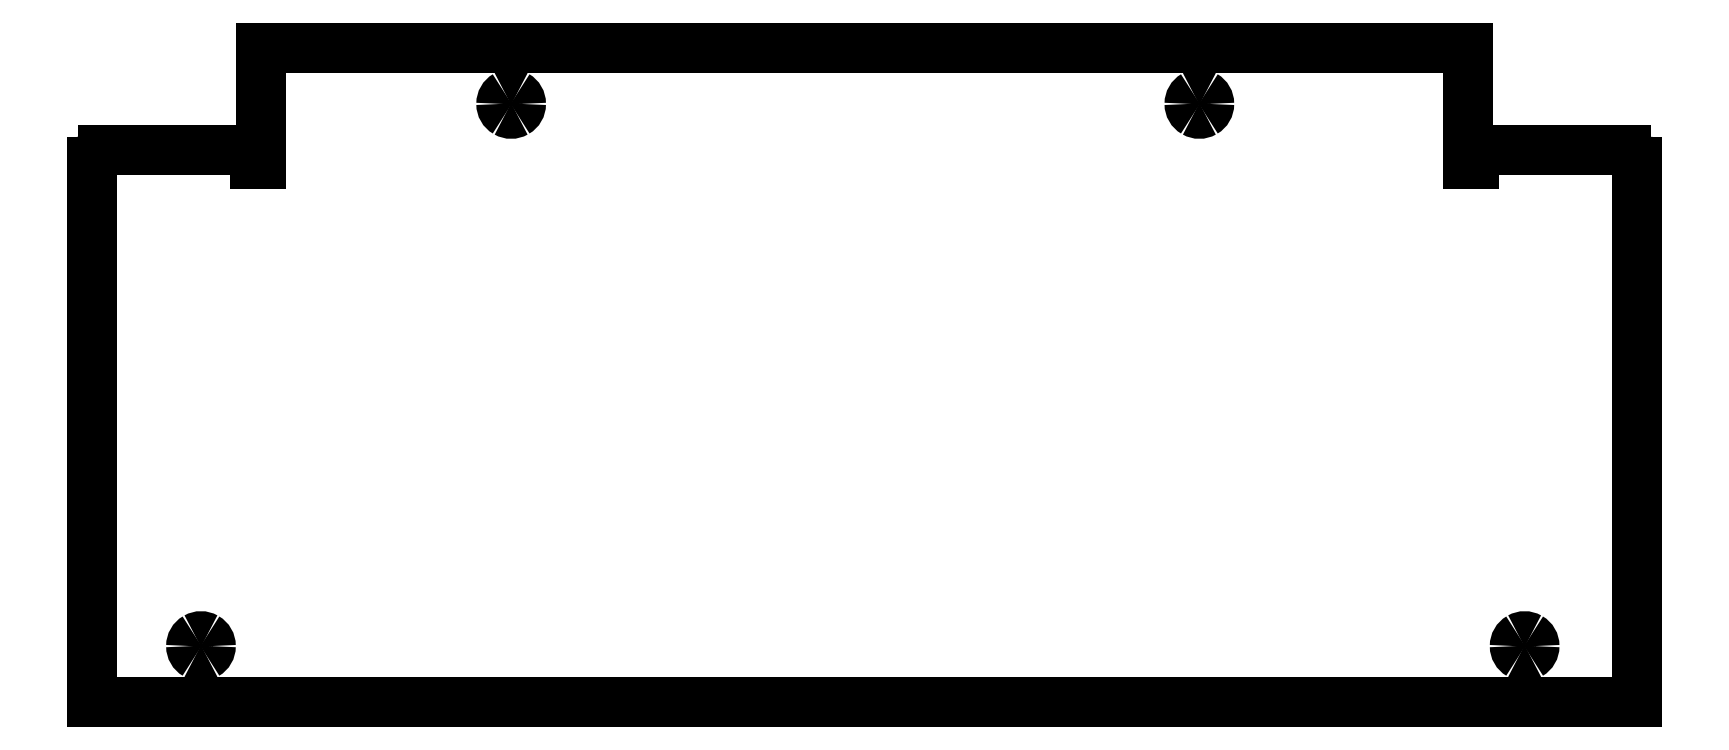
<metadata>
{"format":"dxf","ext":"dxf","renderer":"ezdxf+matplotlib","layout":"modelspace","background":"white","min_lineweight":24,"dpi":150}
</metadata>
<code>
0
SECTION
2
ENTITIES
0
SPLINE
8
Layer_1
70
8
71
3
72
8
73
4
74
0
40
0
40
0
40
0
40
0
40
1
40
1
40
1
40
1
10
-101.6
20
260.4
30
0
10
-102.1
20
260.4
30
0
10
-102.6
20
260.2
30
0
10
-103
20
259.8
30
0
0
SPLINE
8
Layer_1
70
8
71
3
72
8
73
4
74
0
40
0
40
0
40
0
40
0
40
1
40
1
40
1
40
1
10
-103
20
259.8
30
0
10
-103.4
20
259.4
30
0
10
-103.6
20
258.9
30
0
10
-103.6
20
258.4
30
0
0
LINE
8
Layer_1
10
-103.6
20
258.4
30
0
11
-103.6
21
162.1
31
0
0
LINE
8
Layer_1
10
-103.6
20
162.1
30
0
11
171.4
21
162.1
31
0
0
LINE
8
Layer_1
10
171.4
20
162.1
30
0
11
171.4
21
258.4
31
0
0
SPLINE
8
Layer_1
70
8
71
3
72
8
73
4
74
0
40
0
40
0
40
0
40
0
40
1
40
1
40
1
40
1
10
171.4
20
258.4
30
0
10
171.4
20
258.9
30
0
10
171.2
20
259.4
30
0
10
170.8
20
259.8
30
0
0
SPLINE
8
Layer_1
70
8
71
3
72
8
73
4
74
0
40
0
40
0
40
0
40
0
40
1
40
1
40
1
40
1
10
170.8
20
259.8
30
0
10
170.5
20
260.2
30
0
10
170
20
260.4
30
0
10
169.4
20
260.4
30
0
0
LINE
8
Layer_1
10
169.4
20
260.4
30
0
11
142.4
21
260.4
31
0
0
LINE
8
Layer_1
10
142.4
20
260.4
30
0
11
142.4
21
257.9
31
0
0
LINE
8
Layer_1
10
142.4
20
257.9
30
0
11
141.4
21
257.9
31
0
0
LINE
8
Layer_1
10
141.4
20
257.9
30
0
11
141.4
21
278.7
31
0
0
LINE
8
Layer_1
10
141.4
20
278.7
30
0
11
-73.57
21
278.7
31
0
0
LINE
8
Layer_1
10
-73.57
20
278.7
30
0
11
-73.57
21
257.9
31
0
0
LINE
8
Layer_1
10
-73.57
20
257.9
30
0
11
-74.57
21
257.9
31
0
0
LINE
8
Layer_1
10
-74.57
20
257.9
30
0
11
-74.57
21
260.4
31
0
0
LINE
8
Layer_1
10
-74.57
20
260.4
30
0
11
-101.6
21
260.4
31
0
0
SPLINE
8
Layer_1
70
8
71
3
72
8
73
4
74
0
40
0
40
0
40
0
40
0
40
1
40
1
40
1
40
1
10
-82.46
20
172.1
30
0
10
-82.46
20
172.8
30
0
10
-82.79
20
173.3
30
0
10
-83.34
20
173.6
30
0
0
SPLINE
8
Layer_1
70
8
71
3
72
8
73
4
74
0
40
0
40
0
40
0
40
0
40
1
40
1
40
1
40
1
10
-83.34
20
173.6
30
0
10
-83.88
20
174
30
0
10
-84.54
20
174
30
0
10
-85.09
20
173.6
30
0
0
SPLINE
8
Layer_1
70
8
71
3
72
8
73
4
74
0
40
0
40
0
40
0
40
0
40
1
40
1
40
1
40
1
10
-85.09
20
173.6
30
0
10
-85.63
20
173.3
30
0
10
-85.96
20
172.8
30
0
10
-85.96
20
172.1
30
0
0
SPLINE
8
Layer_1
70
8
71
3
72
8
73
4
74
0
40
0
40
0
40
0
40
0
40
1
40
1
40
1
40
1
10
-85.96
20
172.1
30
0
10
-85.96
20
171.5
30
0
10
-85.63
20
170.9
30
0
10
-85.09
20
170.6
30
0
0
SPLINE
8
Layer_1
70
8
71
3
72
8
73
4
74
0
40
0
40
0
40
0
40
0
40
1
40
1
40
1
40
1
10
-85.09
20
170.6
30
0
10
-84.54
20
170.3
30
0
10
-83.88
20
170.3
30
0
10
-83.34
20
170.6
30
0
0
SPLINE
8
Layer_1
70
8
71
3
72
8
73
4
74
0
40
0
40
0
40
0
40
0
40
1
40
1
40
1
40
1
10
-83.34
20
170.6
30
0
10
-82.79
20
170.9
30
0
10
-82.46
20
171.5
30
0
10
-82.46
20
172.1
30
0
0
LINE
8
Layer_1
10
-82.46
20
172.1
30
0
11
-82.46
21
172.1
31
0
0
SPLINE
8
Layer_1
70
8
71
3
72
8
73
4
74
0
40
0
40
0
40
0
40
0
40
1
40
1
40
1
40
1
10
-27.24
20
268.7
30
0
10
-27.24
20
269.3
30
0
10
-27.57
20
269.9
30
0
10
-28.12
20
270.2
30
0
0
SPLINE
8
Layer_1
70
8
71
3
72
8
73
4
74
0
40
0
40
0
40
0
40
0
40
1
40
1
40
1
40
1
10
-28.12
20
270.2
30
0
10
-28.66
20
270.5
30
0
10
-29.33
20
270.5
30
0
10
-29.87
20
270.2
30
0
0
SPLINE
8
Layer_1
70
8
71
3
72
8
73
4
74
0
40
0
40
0
40
0
40
0
40
1
40
1
40
1
40
1
10
-29.87
20
270.2
30
0
10
-30.41
20
269.9
30
0
10
-30.74
20
269.3
30
0
10
-30.74
20
268.7
30
0
0
SPLINE
8
Layer_1
70
8
71
3
72
8
73
4
74
0
40
0
40
0
40
0
40
0
40
1
40
1
40
1
40
1
10
-30.74
20
268.7
30
0
10
-30.74
20
268
30
0
10
-30.41
20
267.4
30
0
10
-29.87
20
267.1
30
0
0
SPLINE
8
Layer_1
70
8
71
3
72
8
73
4
74
0
40
0
40
0
40
0
40
0
40
1
40
1
40
1
40
1
10
-29.87
20
267.1
30
0
10
-29.33
20
266.8
30
0
10
-28.66
20
266.8
30
0
10
-28.12
20
267.1
30
0
0
SPLINE
8
Layer_1
70
8
71
3
72
8
73
4
74
0
40
0
40
0
40
0
40
0
40
1
40
1
40
1
40
1
10
-28.12
20
267.1
30
0
10
-27.57
20
267.4
30
0
10
-27.24
20
268
30
0
10
-27.24
20
268.7
30
0
0
LINE
8
Layer_1
10
-27.24
20
268.7
30
0
11
-27.24
21
268.7
31
0
0
SPLINE
8
Layer_1
70
8
71
3
72
8
73
4
74
0
40
0
40
0
40
0
40
0
40
1
40
1
40
1
40
1
10
153.2
20
172.1
30
0
10
153.2
20
172.8
30
0
10
152.8
20
173.3
30
0
10
152.3
20
173.6
30
0
0
SPLINE
8
Layer_1
70
8
71
3
72
8
73
4
74
0
40
0
40
0
40
0
40
0
40
1
40
1
40
1
40
1
10
152.3
20
173.6
30
0
10
151.8
20
174
30
0
10
151.1
20
174
30
0
10
150.6
20
173.6
30
0
0
SPLINE
8
Layer_1
70
8
71
3
72
8
73
4
74
0
40
0
40
0
40
0
40
0
40
1
40
1
40
1
40
1
10
150.6
20
173.6
30
0
10
150
20
173.3
30
0
10
149.7
20
172.8
30
0
10
149.7
20
172.1
30
0
0
SPLINE
8
Layer_1
70
8
71
3
72
8
73
4
74
0
40
0
40
0
40
0
40
0
40
1
40
1
40
1
40
1
10
149.7
20
172.1
30
0
10
149.7
20
171.5
30
0
10
150
20
170.9
30
0
10
150.6
20
170.6
30
0
0
SPLINE
8
Layer_1
70
8
71
3
72
8
73
4
74
0
40
0
40
0
40
0
40
0
40
1
40
1
40
1
40
1
10
150.6
20
170.6
30
0
10
151.1
20
170.3
30
0
10
151.8
20
170.3
30
0
10
152.3
20
170.6
30
0
0
SPLINE
8
Layer_1
70
8
71
3
72
8
73
4
74
0
40
0
40
0
40
0
40
0
40
1
40
1
40
1
40
1
10
152.3
20
170.6
30
0
10
152.8
20
170.9
30
0
10
153.2
20
171.5
30
0
10
153.2
20
172.1
30
0
0
LINE
8
Layer_1
10
153.2
20
172.1
30
0
11
153.2
21
172.1
31
0
0
SPLINE
8
Layer_1
70
8
71
3
72
8
73
4
74
0
40
0
40
0
40
0
40
0
40
1
40
1
40
1
40
1
10
95.28
20
268.7
30
0
10
95.28
20
269.3
30
0
10
94.94
20
269.9
30
0
10
94.4
20
270.2
30
0
0
SPLINE
8
Layer_1
70
8
71
3
72
8
73
4
74
0
40
0
40
0
40
0
40
0
40
1
40
1
40
1
40
1
10
94.4
20
270.2
30
0
10
93.86
20
270.5
30
0
10
93.19
20
270.5
30
0
10
92.65
20
270.2
30
0
0
SPLINE
8
Layer_1
70
8
71
3
72
8
73
4
74
0
40
0
40
0
40
0
40
0
40
1
40
1
40
1
40
1
10
92.65
20
270.2
30
0
10
92.11
20
269.9
30
0
10
91.78
20
269.3
30
0
10
91.78
20
268.7
30
0
0
SPLINE
8
Layer_1
70
8
71
3
72
8
73
4
74
0
40
0
40
0
40
0
40
0
40
1
40
1
40
1
40
1
10
91.78
20
268.7
30
0
10
91.78
20
268
30
0
10
92.11
20
267.4
30
0
10
92.65
20
267.1
30
0
0
SPLINE
8
Layer_1
70
8
71
3
72
8
73
4
74
0
40
0
40
0
40
0
40
0
40
1
40
1
40
1
40
1
10
92.65
20
267.1
30
0
10
93.19
20
266.8
30
0
10
93.86
20
266.8
30
0
10
94.4
20
267.1
30
0
0
SPLINE
8
Layer_1
70
8
71
3
72
8
73
4
74
0
40
0
40
0
40
0
40
0
40
1
40
1
40
1
40
1
10
94.4
20
267.1
30
0
10
94.94
20
267.4
30
0
10
95.28
20
268
30
0
10
95.28
20
268.7
30
0
0
LINE
8
Layer_1
10
95.28
20
268.7
30
0
11
95.28
21
268.7
31
0
0
ENDSEC
0
EOF

</code>
